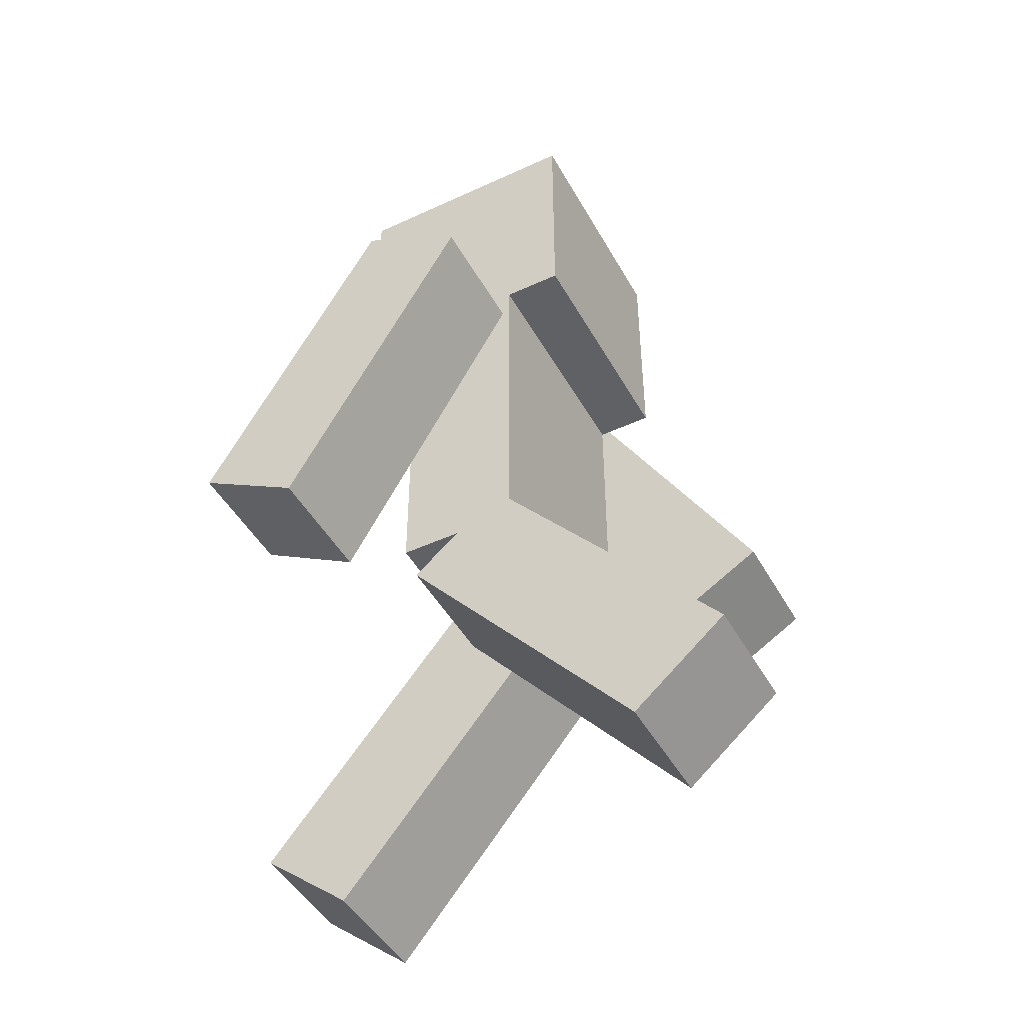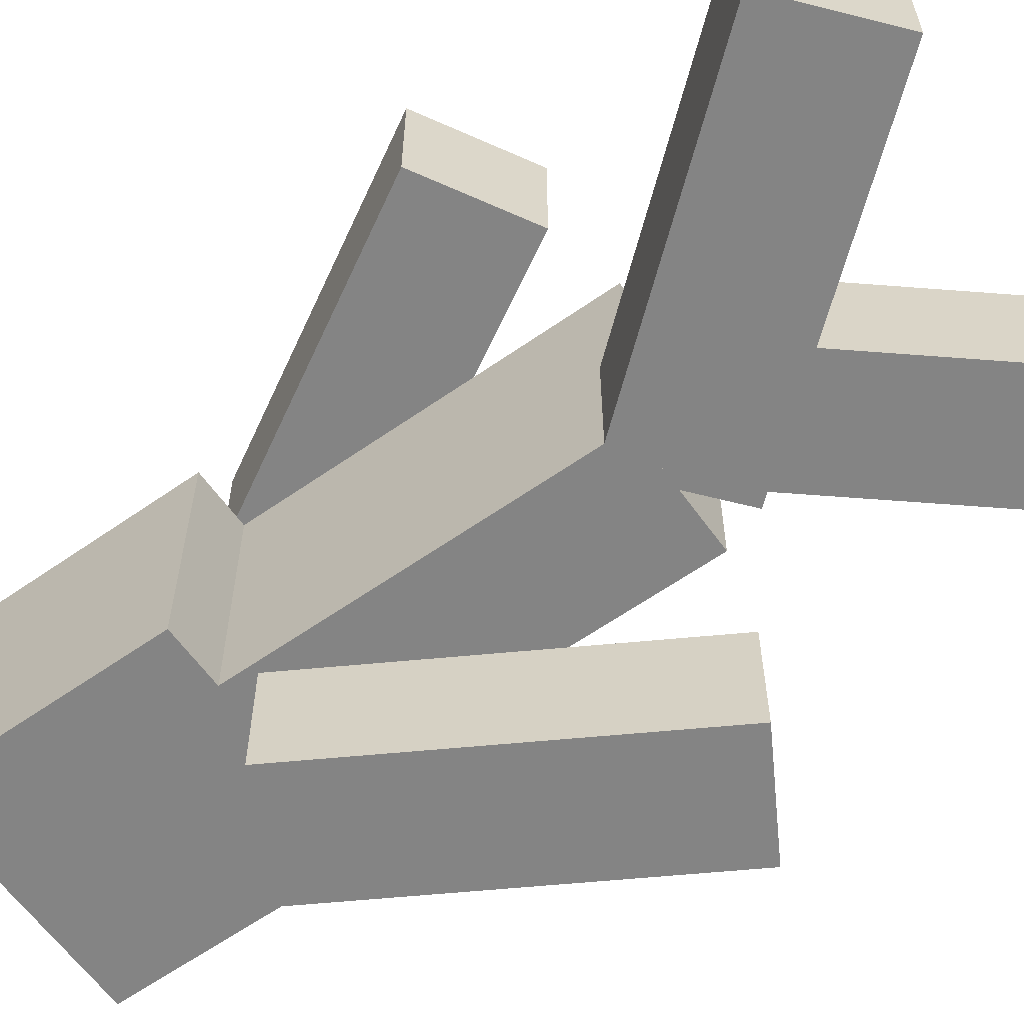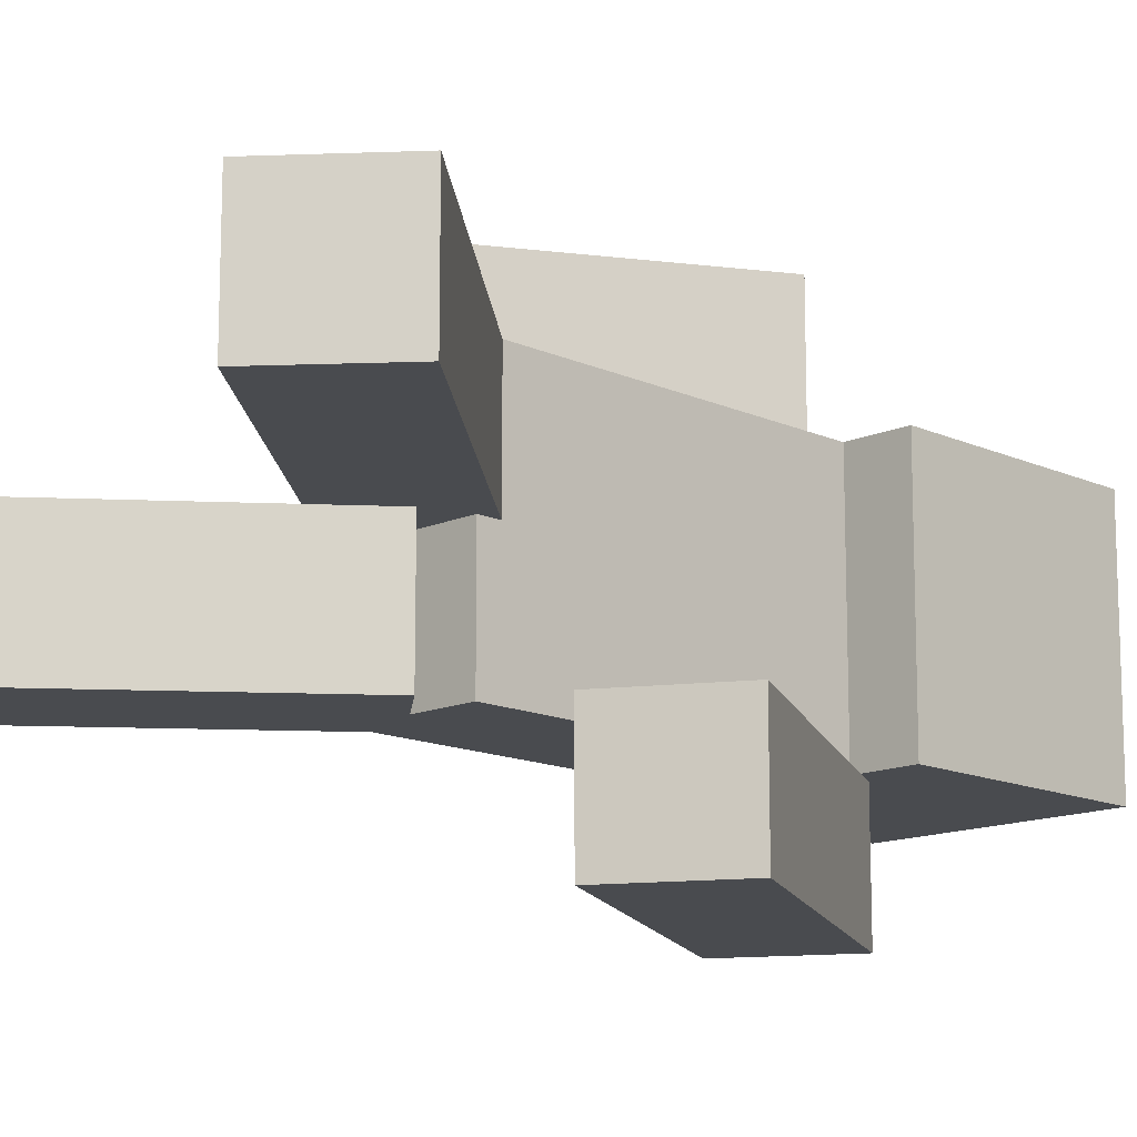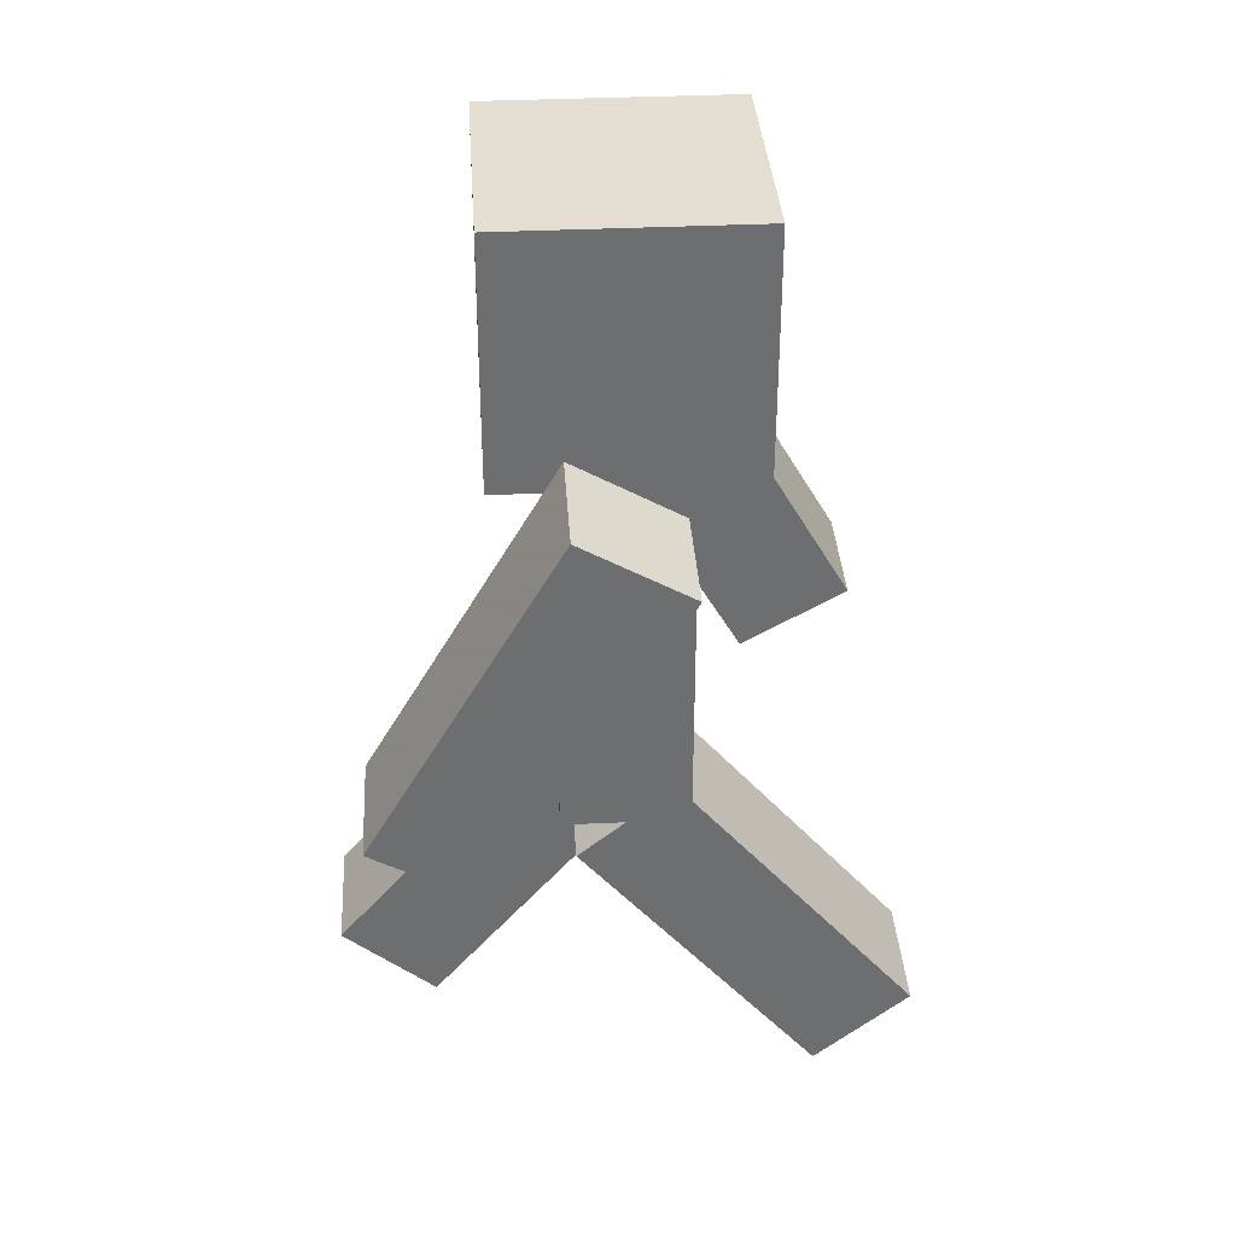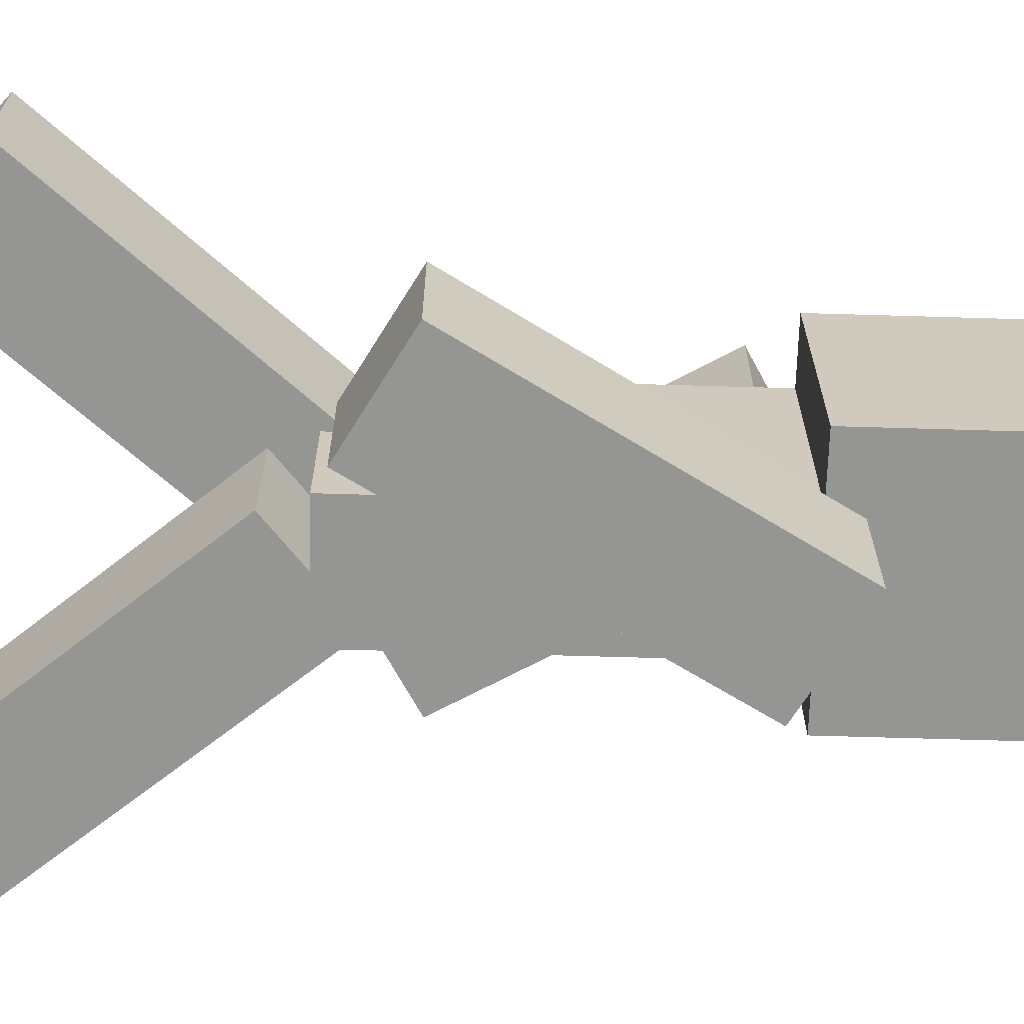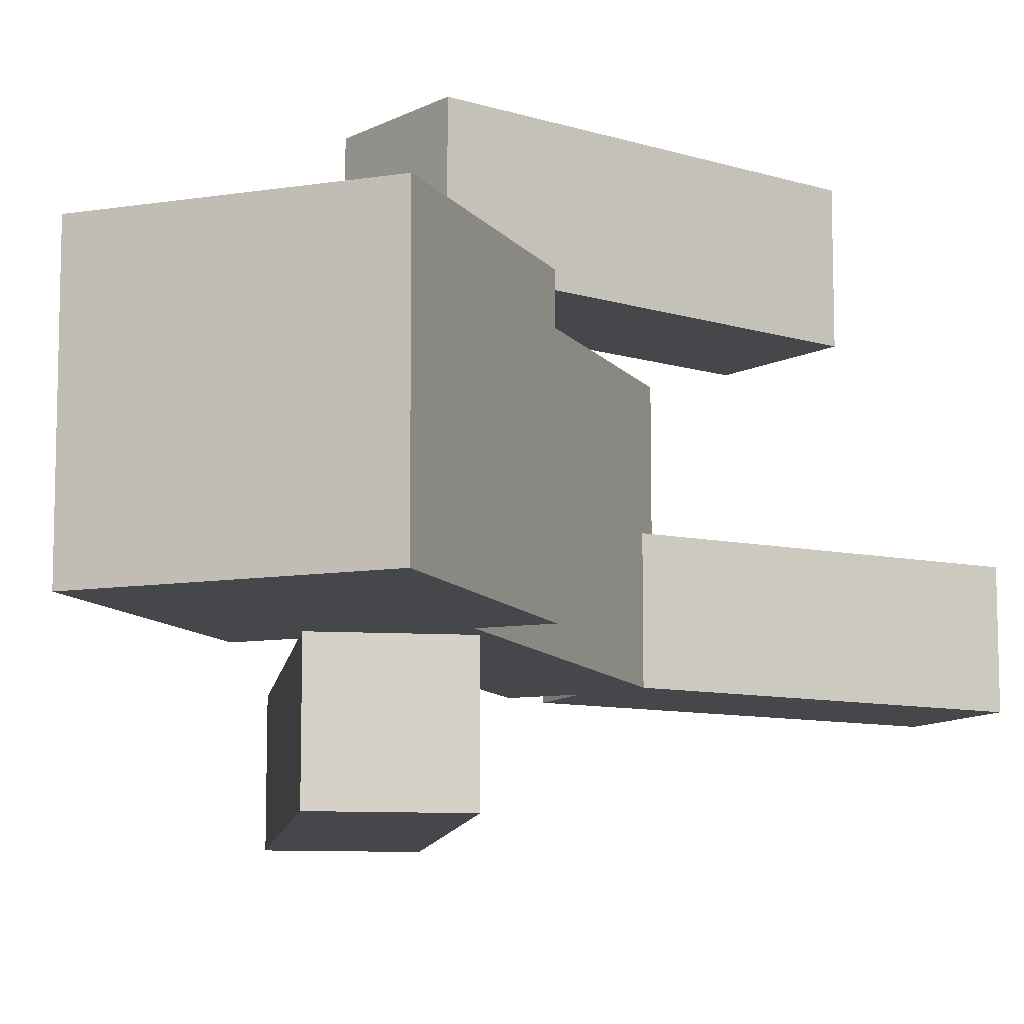
<metadata>
{"format":"obj","ext":"obj","renderer":"f3d","projection":"perspective","resolution":1024,"background":"white","views":[{"elev":-46.4,"azim":-152.1,"up":"+Y"},{"elev":-61.4,"azim":-54.5,"up":"+Z"},{"elev":-13.8,"azim":44.6,"up":"+Z"},{"elev":36.0,"azim":-3.6,"up":"+Y"},{"elev":-67.4,"azim":88.3,"up":"+Z"},{"elev":-10.5,"azim":-158.2,"up":"+Z"}]}
</metadata>
<code>
v 0.3883 -2.374 -0.8252
v 0.3883 -2.374 -0.8252
v 0.3883 -2.374 -0.8252
v 1.983 -0.4731 -0.8252
v 1.983 -0.4731 -0.8252
v 1.983 -0.4731 -0.8252
v -0.2453 -1.842 -0.8252
v -0.2453 -1.842 -0.8252
v 1.35 0.05858 -0.8252
v 1.35 0.05858 -0.8252
v -0.2453 -1.842 0.001962
v -0.2453 -1.842 0.001962
v 1.35 0.05858 0.001961
v 1.35 0.05858 0.001961
v 0.3883 -2.374 0.001962
v 0.3883 -2.374 0.001962
v 1.983 -0.4731 0.001962
v 1.983 -0.4731 0.001962
v 3.578 -1.842 0.001962
v 3.578 -1.842 0.001962
v 3.578 -1.842 0.001962
v 1.983 0.05858 0.001962
v 1.983 0.05858 0.001962
v 1.983 0.05858 0.001962
v 2.945 -2.374 0.001962
v 2.945 -2.374 0.001962
v 1.35 -0.4731 0.001962
v 1.35 -0.4731 0.001962
v 2.945 -2.374 0.8291
v 2.945 -2.374 0.8291
v 1.35 -0.4731 0.8291
v 1.35 -0.4731 0.8291
v 3.578 -1.842 0.8291
v 3.578 -1.842 0.8291
v 1.983 0.05858 0.8291
v 1.983 0.05858 0.8291
v 2.08 -0.2073 -0.8252
v 2.08 -0.2073 -0.8252
v 2.08 -0.2073 -0.8252
v 2.08 2.274 -0.8252
v 2.08 2.274 -0.8252
v 2.08 2.274 -0.8252
v 1.253 -0.2073 -0.8252
v 1.253 -0.2073 -0.8252
v 1.253 2.274 -0.8252
v 1.253 2.274 -0.8252
v 1.253 2.274 -0.8252
v 1.253 -0.2073 0.8291
v 1.253 -0.2073 0.8291
v 1.253 2.274 0.8291
v 1.253 2.274 0.8291
v 1.253 2.274 0.8291
v 2.08 -0.2073 0.8291
v 2.08 -0.2073 0.8291
v 2.08 2.274 0.8291
v 2.08 2.274 0.8291
v 2.08 2.274 0.8291
v 3.265 0.332 -1.652
v 3.265 0.332 -1.652
v 3.265 0.332 -1.652
v 2.025 2.481 -1.652
v 2.025 2.481 -1.652
v 2.025 2.481 -1.652
v 2.549 -0.0816 -1.652
v 2.549 -0.0816 -1.652
v 1.308 2.067 -1.652
v 1.308 2.067 -1.652
v 2.549 -0.0816 -0.8252
v 2.549 -0.0816 -0.8252
v 1.308 2.067 -0.8252
v 1.308 2.067 -0.8252
v 3.265 0.332 -0.8252
v 3.265 0.332 -0.8252
v 2.025 2.481 -0.8252
v 2.025 2.481 -0.8252
v 0.784 -0.0816 0.8291
v 0.784 -0.0816 0.8291
v 0.784 -0.0816 0.8291
v 2.025 2.067 0.8291
v 2.025 2.067 0.8291
v 2.025 2.067 0.8291
v 0.06765 0.332 0.8291
v 0.06765 0.332 0.8291
v 1.308 2.481 0.8291
v 1.308 2.481 0.8291
v 0.06765 0.332 1.656
v 0.06765 0.332 1.656
v 1.308 2.481 1.656
v 1.308 2.481 1.656
v 0.784 -0.0816 1.656
v 0.784 -0.0816 1.656
v 2.025 2.067 1.656
v 2.025 2.067 1.656
v 2.5 2.274 -0.8252
v 2.5 2.274 -0.8252
v 2.5 2.274 -0.8252
v 2.5 3.928 -0.8252
v 2.5 3.928 -0.8252
v 2.5 3.928 -0.8252
v 0.8495 2.274 -0.8252
v 0.8495 2.274 -0.8252
v 0.8495 3.928 -0.8252
v 0.8495 3.928 -0.8252
v 0.8535 2.274 0.8291
v 0.8535 2.274 0.8291
v 0.8535 3.928 0.8291
v 0.8535 3.928 0.8291
v 2.504 2.274 0.8291
v 2.504 2.274 0.8291
v 2.504 3.928 0.8291
v 2.504 3.928 0.8291
f 10 6 3
f 8 10 3
f 14 10 8
f 12 14 8
f 18 14 12
f 16 18 12
f 5 18 16
f 2 5 16
f 13 17 4
f 9 13 4
f 7 1 15
f 11 7 15
f 28 24 21
f 26 28 21
f 32 28 26
f 30 32 26
f 36 32 30
f 34 36 30
f 23 36 34
f 20 23 34
f 31 35 22
f 27 31 22
f 25 19 33
f 29 25 33
f 47 42 39
f 44 47 39
f 52 46 44
f 49 52 44
f 57 51 49
f 54 57 49
f 41 56 54
f 38 41 54
f 50 55 40
f 45 50 40
f 43 37 53
f 48 43 53
f 67 63 60
f 65 67 60
f 71 67 65
f 69 71 65
f 75 71 69
f 73 75 69
f 62 75 73
f 59 62 73
f 70 74 61
f 66 70 61
f 64 58 72
f 68 64 72
f 85 81 78
f 83 85 78
f 89 85 83
f 87 89 83
f 93 89 87
f 91 93 87
f 80 93 91
f 77 80 91
f 88 92 79
f 84 88 79
f 82 76 90
f 86 82 90
f 103 99 96
f 101 103 96
f 107 103 101
f 105 107 101
f 111 107 105
f 109 111 105
f 98 111 109
f 95 98 109
f 106 110 97
f 102 106 97
f 100 94 108
f 104 100 108

</code>
